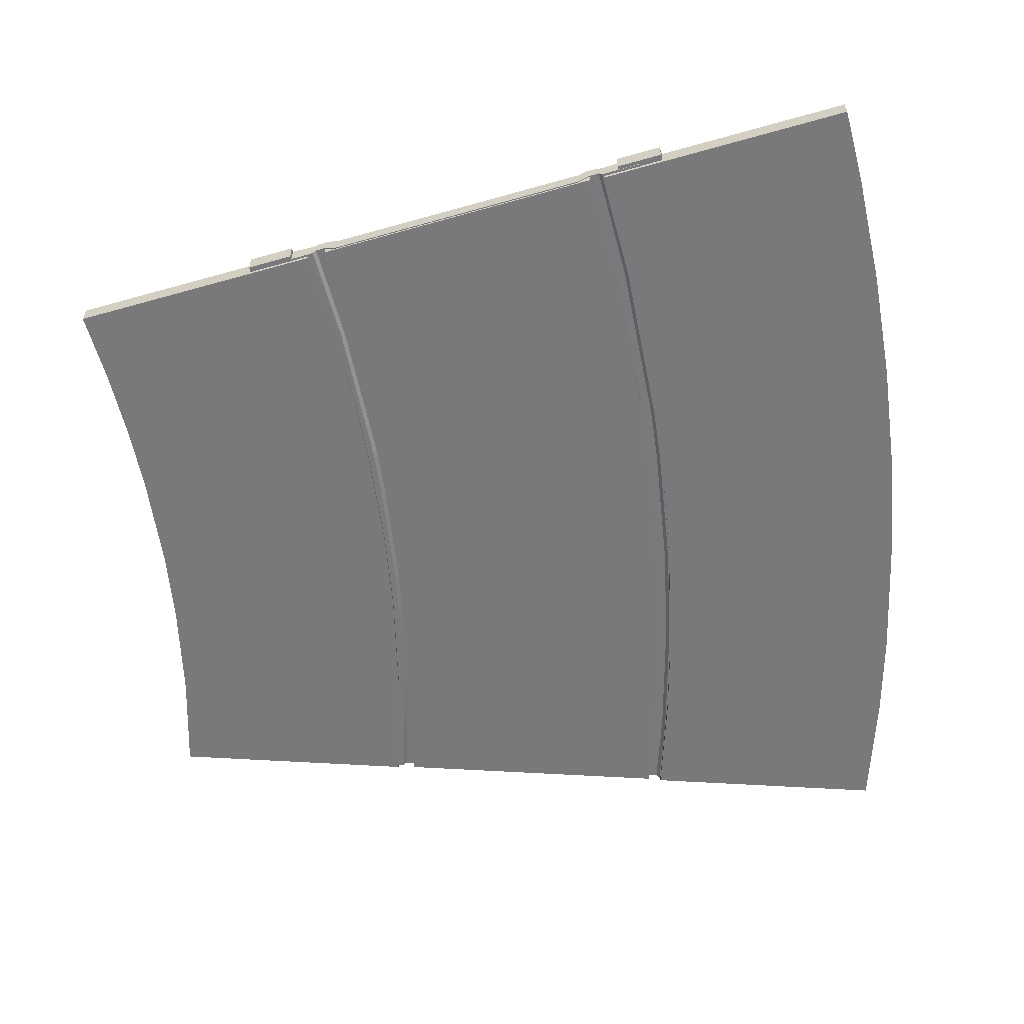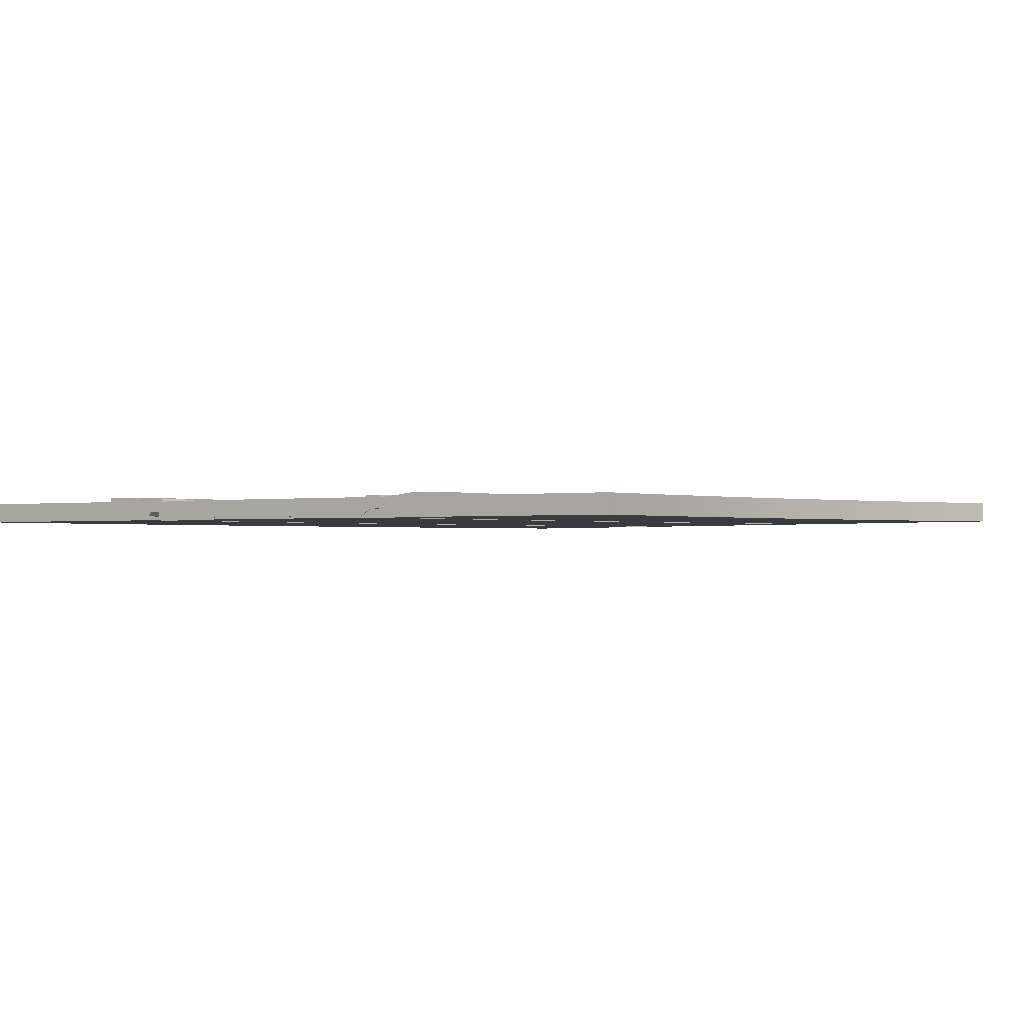
<metadata>
{"format":"obj","ext":"obj","renderer":"f3d","projection":"perspective","resolution":1024,"background":"white","views":[{"elev":-57.9,"azim":-173.6,"up":"+Y"},{"elev":-1.1,"azim":45.7,"up":"+Y"}]}
</metadata>
<code>
g default
v 13.76 -0.231 -16.28
v 21.24 -0.231 -17.61
v 13.76 0.225 -16.28
v 21.24 0.225 -17.61
v 13.74 0.225 -39.07
v 21.22 0.225 -37.75
v 13.74 -0.231 -39.07
v 21.22 -0.231 -37.75
v 21.53 -0.04294 -37.7
v 21.55 -0.04294 -17.66
v 21.45 0.3524 -37.71
v 21.47 0.3524 -17.65
v 13.43 -0.04294 -39.13
v 13.45 -0.04294 -16.22
v 13.53 0.3524 -16.23
v 13.51 0.3524 -39.11
v 21.85 -0.03796 -37.64
v 21.87 -0.03796 -17.72
v 21.76 0.3474 -37.66
v 21.78 0.3474 -17.7
v 13.12 -0.03796 -39.18
v 13.14 -0.03796 -16.16
v 13.22 0.3474 -16.18
v 13.2 0.3474 -39.17
v 21.95 -0.1701 -37.63
v 21.96 -0.1701 -17.74
v 21.95 0.276 -37.63
v 21.96 0.276 -17.74
v 13.02 -0.1701 -39.2
v 13.04 -0.1701 -16.15
v 13.04 0.276 -16.15
v 13.02 0.276 -39.2
v 23.09 -0.1862 -37.42
v 23.11 -0.1862 -17.94
v 23.09 0.3884 -37.42
v 23.11 0.3884 -17.94
v 11.87 -0.1862 -39.4
v 11.89 -0.1862 -15.94
v 11.89 0.3884 -15.94
v 11.87 0.3884 -39.4
v 12.72 -0.03796 -18.81
v 12.62 -0.1701 -18.8
v 11.47 -0.1862 -18.64
v 11.47 0.3884 -18.64
v 12.62 0.276 -18.8
v 12.81 0.3474 -18.83
v 13.12 0.3524 -18.87
v 13.35 0.225 -18.9
v 20.87 0.225 -19.93
v 21.11 0.3524 -19.96
v 21.42 0.3474 -20
v 21.6 0.276 -20.03
v 22.76 0.3884 -20.18
v 22.76 -0.1862 -20.18
v 21.6 -0.1701 -20.03
v 21.5 -0.03796 -20.01
v 21.19 -0.04294 -19.97
v 20.87 -0.231 -19.93
v 13.35 -0.231 -18.9
v 13.04 -0.04294 -18.86
v 12.09 -0.1701 -30.96
v 10.93 -0.1862 -31.01
v 10.93 0.3884 -31.01
v 12.09 0.276 -30.96
v 12.28 0.3474 -30.95
v 12.59 0.3524 -30.93
v 12.83 0.225 -30.92
v 20.41 0.225 -30.55
v 20.65 0.3524 -30.54
v 20.96 0.3474 -30.52
v 21.15 0.276 -30.51
v 22.31 0.3884 -30.46
v 22.31 -0.1862 -30.46
v 21.15 -0.1701 -30.51
v 21.05 -0.03796 -30.52
v 20.73 -0.04294 -30.53
v 20.41 -0.231 -30.55
v 12.83 -0.231 -30.92
v 12.51 -0.04294 -30.93
v 12.19 -0.03796 -30.95
v 12.52 -0.1701 -35.86
v 11.36 -0.1862 -36
v 11.36 0.3884 -36
v 12.52 0.276 -35.86
v 12.7 0.3474 -35.84
v 13.01 0.3524 -35.8
v 13.25 0.225 -35.77
v 20.78 0.225 -34.83
v 21.02 0.3524 -34.8
v 21.33 0.3474 -34.77
v 21.51 0.276 -34.74
v 22.67 0.3884 -34.6
v 22.67 -0.1862 -34.6
v 21.51 -0.1701 -34.74
v 21.42 -0.03796 -34.76
v 21.1 -0.04294 -34.79
v 20.78 -0.231 -34.83
v 13.25 -0.231 -35.77
v 12.93 -0.04294 -35.81
v 12.62 -0.03796 -35.85
v 12.59 0.3524 -30.87
v 12.28 0.3474 -30.88
v 12.09 0.276 -30.89
v 10.93 0.3884 -30.95
v 10.93 -0.1862 -30.95
v 12.09 -0.1701 -30.89
v 12.19 -0.03796 -30.89
v 12.51 -0.04294 -30.87
v 12.83 -0.231 -30.85
v 20.41 -0.231 -30.49
v 20.73 -0.04294 -30.48
v 21.05 -0.03796 -30.46
v 21.15 -0.1701 -30.46
v 22.31 -0.1862 -30.4
v 22.31 0.3884 -30.4
v 21.15 0.276 -30.46
v 20.96 0.3474 -30.46
v 20.65 0.3524 -30.48
v 20.41 0.225 -30.49
v 12.83 0.225 -30.85
v 21.1 -0.1701 -29.09
v 21 -0.03796 -29.09
v 20.68 -0.04294 -29.1
v 20.36 -0.231 -29.11
v 12.77 -0.231 -29.29
v 12.45 -0.04294 -29.3
v 12.13 -0.03796 -29.3
v 12.03 -0.1701 -29.31
v 10.87 -0.1862 -29.33
v 10.87 0.3884 -29.33
v 12.03 0.276 -29.31
v 12.22 0.3474 -29.3
v 12.54 0.3524 -29.29
v 12.77 0.225 -29.29
v 20.36 0.225 -29.11
v 20.6 0.3524 -29.1
v 20.91 0.3474 -29.09
v 21.1 0.276 -29.09
v 22.26 0.3884 -29.06
v 22.26 -0.1862 -29.06
v 21.12 -0.1701 -25.74
v 21.02 -0.03796 -25.74
v 20.7 -0.04294 -25.73
v 20.38 -0.231 -25.71
v 12.79 -0.231 -25.45
v 12.48 -0.04294 -25.44
v 12.16 -0.03796 -25.43
v 12.06 -0.1701 -25.42
v 10.89 -0.1862 -25.38
v 10.89 0.3884 -25.38
v 12.06 0.276 -25.42
v 12.24 0.3474 -25.43
v 12.56 0.3524 -25.44
v 12.79 0.225 -25.45
v 20.38 0.225 -25.71
v 20.62 0.3524 -25.72
v 20.93 0.3474 -25.73
v 21.12 0.276 -25.74
v 22.28 0.3884 -25.78
v 22.28 -0.1862 -25.78
v 21.28 -0.1701 -23.01
v 21.18 -0.03796 -23
v 20.86 -0.04294 -22.98
v 20.54 -0.231 -22.95
v 12.98 -0.231 -22.32
v 12.66 -0.04294 -22.3
v 12.34 -0.03796 -22.27
v 12.24 -0.1701 -22.26
v 11.08 -0.1862 -22.17
v 11.08 0.3884 -22.17
v 12.24 0.276 -22.26
v 12.43 0.3474 -22.28
v 12.74 0.3524 -22.3
v 12.98 0.225 -22.32
v 20.54 0.225 -22.95
v 20.78 0.3524 -22.97
v 21.09 0.3474 -23
v 21.28 0.276 -23.01
v 22.44 0.3884 -23.11
v 22.44 -0.1862 -23.11
v 21.73 -0.1701 -19.12
v 21.64 -0.03796 -19.11
v 21.32 -0.04294 -19.06
v 21.01 -0.231 -19.01
v 13.5 -0.231 -17.87
v 13.19 -0.04294 -17.82
v 12.87 -0.03796 -17.77
v 12.77 -0.1701 -17.76
v 11.62 -0.1862 -17.58
v 11.62 0.3884 -17.58
v 12.77 0.276 -17.76
v 12.96 0.3474 -17.78
v 13.27 0.3524 -17.83
v 13.5 0.225 -17.87
v 21.01 0.225 -19.01
v 21.24 0.3524 -19.05
v 21.55 0.3474 -19.1
v 21.73 0.276 -19.12
v 22.88 0.3884 -19.3
v 22.88 -0.1862 -19.3
g polySurface1 pCube14
f 1 2 4 3
f 87 88 6 5
f 5 6 8 7
f 7 8 97 98
f 93 33 35 92
f 37 82 83 40
f 97 8 9 96
f 8 6 11 9
f 6 88 89 11
f 4 2 10 12
f 7 98 99 13
f 1 3 15 14
f 87 5 16 86
f 5 7 13 16
f 96 9 17 95
f 9 11 19 17
f 11 89 90 19
f 12 10 18 20
f 13 99 100 21
f 14 15 23 22
f 86 16 24 85
f 16 13 21 24
f 95 17 25 94
f 17 19 27 25
f 19 90 91 27
f 20 18 26 28
f 21 100 81 29
f 22 23 31 30
f 85 24 32 84
f 24 21 29 32
f 94 25 33 93
f 25 27 35 33
f 27 91 92 35
f 28 26 34 36
f 29 81 82 37
f 30 31 39 38
f 84 32 40 83
f 32 29 37 40
f 41 187 188 42
f 43 42 188 189
f 44 43 189 190
f 191 45 44 190
f 192 46 45 191
f 193 47 46 192
f 194 48 47 193
f 194 195 49 48
f 50 49 195 196
f 51 50 196 197
f 52 51 197 198
f 53 52 198 199
f 200 54 53 199
f 200 181 55 54
f 182 56 55 181
f 183 57 56 182
f 184 58 57 183
f 59 58 184 185
f 60 59 185 186
f 41 60 186 187
f 106 128 129 105
f 104 105 129 130
f 131 103 104 130
f 132 102 103 131
f 133 101 102 132
f 134 120 101 133
f 134 135 119 120
f 118 119 135 136
f 117 118 136 137
f 116 117 137 138
f 115 116 138 139
f 140 114 115 139
f 140 121 113 114
f 122 112 113 121
f 123 111 112 122
f 124 110 111 123
f 109 110 124 125
f 108 109 125 126
f 107 108 126 127
f 106 107 127 128
f 81 61 62 82
f 83 82 62 63
f 64 84 83 63
f 65 85 84 64
f 66 86 85 65
f 67 87 86 66
f 67 68 88 87
f 89 88 68 69
f 90 89 69 70
f 91 90 70 71
f 92 91 71 72
f 73 93 92 72
f 74 94 93 73
f 75 95 94 74
f 76 96 95 75
f 77 97 96 76
f 98 97 77 78
f 99 98 78 79
f 100 99 79 80
f 81 100 80 61
f 101 66 65 102
f 103 102 65 64
f 104 103 64 63
f 63 62 105 104
f 61 106 105 62
f 61 80 107 106
f 80 79 108 107
f 79 78 109 108
f 78 77 110 109
f 111 110 77 76
f 112 111 76 75
f 113 112 75 74
f 114 113 74 73
f 115 114 73 72
f 72 71 116 115
f 71 70 117 116
f 70 69 118 117
f 69 68 119 118
f 120 119 68 67
f 101 120 67 66
f 142 122 121 141
f 143 123 122 142
f 144 124 123 143
f 125 124 144 145
f 126 125 145 146
f 127 126 146 147
f 128 127 147 148
f 129 128 148 149
f 130 129 149 150
f 151 131 130 150
f 152 132 131 151
f 153 133 132 152
f 154 134 133 153
f 154 155 135 134
f 136 135 155 156
f 137 136 156 157
f 138 137 157 158
f 139 138 158 159
f 160 140 139 159
f 160 141 121 140
f 162 142 141 161
f 163 143 142 162
f 164 144 143 163
f 145 144 164 165
f 146 145 165 166
f 147 146 166 167
f 148 147 167 168
f 149 148 168 169
f 150 149 169 170
f 171 151 150 170
f 172 152 151 171
f 173 153 152 172
f 174 154 153 173
f 174 175 155 154
f 156 155 175 176
f 157 156 176 177
f 158 157 177 178
f 159 158 178 179
f 180 160 159 179
f 180 161 141 160
f 56 162 161 55
f 57 163 162 56
f 58 164 163 57
f 165 164 58 59
f 166 165 59 60
f 167 166 60 41
f 168 167 41 42
f 169 168 42 43
f 170 169 43 44
f 45 171 170 44
f 46 172 171 45
f 47 173 172 46
f 48 174 173 47
f 48 49 175 174
f 176 175 49 50
f 177 176 50 51
f 178 177 51 52
f 179 178 52 53
f 54 180 179 53
f 55 161 180 54
f 18 182 181 26
f 10 183 182 18
f 2 184 183 10
f 185 184 2 1
f 186 185 1 14
f 187 186 14 22
f 188 187 22 30
f 189 188 30 38
f 190 189 38 39
f 31 191 190 39
f 23 192 191 31
f 15 193 192 23
f 3 194 193 15
f 3 4 195 194
f 196 195 4 12
f 197 196 12 20
f 198 197 20 28
f 199 198 28 36
f 34 200 199 36
f 26 181 200 34
g default
v 5.803 -0.2894 -14.85
v 13.01 -0.2894 -16.13
v 5.803 0.2834 -14.85
v 13.01 0.2834 -16.13
v 5.767 0.2834 -40.4
v 12.97 0.2834 -39.14
v 5.767 -0.2894 -40.4
v 12.97 -0.2894 -39.14
v 5.414 0.2834 -38.18
v 5.414 -0.2894 -38.18
v 12.66 -0.2894 -37.14
v 12.66 0.2834 -37.14
v 5.016 0.2834 -34.89
v 5.016 -0.2894 -34.89
v 12.3 -0.2894 -34.18
v 12.3 0.2834 -34.18
v 4.77 -0.2894 -31.64
v 4.77 0.2834 -31.64
v 12.08 0.2834 -31.25
v 12.08 -0.2894 -31.25
v 4.669 0.2834 -28.4
v 4.669 -0.2894 -28.4
v 11.98 -0.2894 -28.33
v 11.98 0.2834 -28.33
v 4.707 0.2834 -25.25
v 4.707 -0.2894 -25.25
v 12.02 -0.2894 -25.5
v 12.02 0.2834 -25.5
v 4.958 0.2834 -21.18
v 4.958 -0.2894 -21.18
v 12.25 -0.2894 -21.83
v 12.25 0.2834 -21.83
v 5.257 0.2834 -18.42
v 5.257 -0.2894 -18.42
v 12.51 -0.2894 -19.35
v 12.51 0.2834 -19.35
v 11.05 0.2834 -37.37
v 10.68 0.2834 -34.34
v 10.46 0.2834 -31.34
v 10.36 0.2834 -28.35
v 10.4 0.2834 -25.44
v 10.63 0.2834 -21.69
v 10.91 0.2834 -19.14
v 11.41 0.2834 -15.85
v 11.41 -0.2894 -15.85
v 10.91 -0.2894 -19.14
v 10.63 -0.2894 -21.69
v 10.4 -0.2894 -25.44
v 10.36 -0.2894 -28.35
v 10.46 -0.2894 -31.34
v 10.68 -0.2894 -34.34
v 11.05 -0.2894 -37.37
v 11.38 -0.2894 -39.42
v 11.38 0.2834 -39.42
v 11.39 0.2834 -37.32
v 11.02 0.2834 -34.31
v 10.8 0.2834 -31.32
v 10.7 0.2834 -28.34
v 10.74 0.2834 -25.46
v 10.97 0.2834 -21.72
v 11.24 0.2834 -19.19
v 11.74 0.2834 -15.91
v 11.74 -0.2894 -15.91
v 11.24 -0.2894 -19.19
v 10.97 -0.2894 -21.72
v 10.74 -0.2894 -25.46
v 10.7 -0.2894 -28.34
v 10.8 -0.2894 -31.32
v 11.02 -0.2894 -34.31
v 11.39 -0.2894 -37.32
v 11.71 -0.2894 -39.36
v 11.71 0.2834 -39.36
v 22.13 -0.2894 -17.76
v 29.33 -0.2894 -19.04
v 22.13 0.2834 -17.76
v 29.33 0.2834 -19.04
v 22.1 0.2834 -37.54
v 29.31 0.2834 -36.28
v 22.1 -0.2894 -37.54
v 29.31 -0.2894 -36.28
v 28.98 0.2834 -34.15
v 21.73 0.2834 -35.1
v 21.73 -0.2894 -35.1
v 28.98 -0.2894 -34.15
v 28.76 0.2834 -32.09
v 21.47 0.2834 -32.73
v 21.47 -0.2894 -32.73
v 28.76 -0.2894 -32.09
v 28.63 0.2834 -30.21
v 21.32 0.2834 -30.58
v 21.32 -0.2894 -30.58
v 28.63 -0.2894 -30.21
v 28.57 -0.2894 -27.33
v 21.25 -0.2894 -27.27
v 21.25 0.2834 -27.27
v 28.57 0.2834 -27.33
v 28.63 -0.2894 -25.12
v 21.33 -0.2894 -24.73
v 21.33 0.2834 -24.73
v 28.63 0.2834 -25.12
v 28.89 0.2834 -22.06
v 21.62 0.2834 -21.22
v 21.62 -0.2894 -21.22
v 28.89 -0.2894 -22.06
g polySurface4
f 263 202 204 262
f 257 219 216 256
f 272 206 208 271
f 269 215 220 268
f 220 215 216 219
f 214 217 218 213
f 207 210 209 205
f 271 208 211 270
f 212 211 208 206
f 272 255 212 206
f 210 214 213 209
f 270 211 215 269
f 216 215 211 212
f 256 216 212 255
f 234 201 203 233
f 262 204 236 261
f 202 235 236 204
f 264 235 202 263
f 217 222 221 218
f 268 220 223 267
f 224 223 220 219
f 258 224 219 257
f 222 226 225 221
f 267 223 227 266
f 228 227 223 224
f 259 228 224 258
f 226 230 229 225
f 266 227 231 265
f 232 231 227 228
f 260 232 228 259
f 230 234 233 229
f 265 231 235 264
f 236 235 231 232
f 261 236 232 260
f 213 238 237 209
f 218 239 238 213
f 221 240 239 218
f 225 241 240 221
f 229 242 241 225
f 233 243 242 229
f 203 244 243 233
f 201 245 244 203
f 234 246 245 201
f 230 247 246 234
f 226 248 247 230
f 222 249 248 226
f 217 250 249 222
f 214 251 250 217
f 210 252 251 214
f 207 253 252 210
f 205 254 253 207
f 209 237 254 205
f 238 256 255 237
f 239 257 256 238
f 240 258 257 239
f 241 259 258 240
f 242 260 259 241
f 243 261 260 242
f 244 262 261 243
f 245 263 262 244
f 246 264 263 245
f 247 265 264 246
f 248 266 265 247
f 249 267 266 248
f 250 268 267 249
f 251 269 268 250
f 252 270 269 251
f 253 271 270 252
f 254 272 271 253
f 254 237 255 272
f 273 274 276 275
f 295 296 289 290
f 277 278 280 279
f 291 292 293 294
f 296 293 292 289
f 291 294 295 290
f 282 281 278 277
f 279 283 282 277
f 279 280 284 283
f 281 284 280 278
f 286 285 281 282
f 283 287 286 282
f 283 284 288 287
f 285 288 284 281
f 290 289 285 286
f 287 291 290 286
f 287 288 292 291
f 289 292 288 285
f 294 293 297 298
f 295 294 298 299
f 299 300 296 295
f 300 297 293 296
f 303 304 274 273
f 302 303 273 275
f 275 276 301 302
f 274 304 301 276
f 302 301 300 299
f 299 298 303 302
f 298 297 304 303
f 301 304 297 300
g default
v 13.41 -0.2894 -16.25
v 21.58 -0.2894 -17.69
v 13.41 0.2834 -16.25
v 21.58 0.2834 -17.69
v 13.4 0.2834 -39.1
v 21.56 0.2834 -37.67
v 13.4 -0.2894 -39.1
v 21.56 -0.2894 -37.67
v 12.41 -0.2894 -26.98
v 12.41 0.2834 -26.98
v 20.7 0.2834 -27.08
v 20.7 -0.2894 -27.08
v 12.6 -0.2894 -22.69
v 12.6 0.2834 -22.69
v 20.86 0.2834 -23.32
v 20.86 -0.2894 -23.32
v 12.51 -0.2894 -31.42
v 12.51 0.2834 -31.42
v 20.78 0.2834 -30.95
v 20.78 -0.2894 -30.95
v 12.84 -0.2894 -35.31
v 12.84 0.2834 -35.31
v 21.08 0.2834 -34.35
v 21.08 -0.2894 -34.35
v 12.92 -0.2894 -19.52
v 12.92 0.2834 -19.52
v 21.14 0.2834 -20.56
v 21.14 -0.2894 -20.56
g pCube14 polySurface2
f 305 306 308 307
f 326 327 310 309
f 309 310 312 311
f 311 312 328 325
f 328 312 310 327
f 311 325 326 309
f 313 317 318 314
f 318 319 315 314
f 320 316 315 319
f 313 316 320 317
f 317 329 330 318
f 330 331 319 318
f 332 320 319 331
f 317 320 332 329
f 321 313 314 322
f 314 315 323 322
f 316 324 323 315
f 321 324 316 313
f 325 321 322 326
f 322 323 327 326
f 324 328 327 323
f 325 328 324 321
f 329 305 307 330
f 307 308 331 330
f 306 332 331 308
f 329 332 306 305
g default
v 22.61 -0.1831 -18
v 23.92 -0.1831 -18.23
v 22.61 0.3897 -18
v 23.92 0.3897 -18.23
v 22.63 0.3897 -37.6
v 23.94 0.3897 -37.37
v 22.63 -0.1831 -37.6
v 23.94 -0.1831 -37.37
v 22.46 0.3897 -18.88
v 22.46 -0.1831 -18.88
v 23.77 -0.1831 -19.08
v 23.77 0.3897 -19.08
v 22.15 0.3897 -21.15
v 22.15 -0.1831 -21.15
v 23.47 -0.1831 -21.3
v 23.47 0.3897 -21.3
v 21.9 0.3897 -23.83
v 21.9 -0.1831 -23.83
v 23.22 -0.1831 -23.92
v 23.22 0.3897 -23.92
v 21.78 0.3897 -26.47
v 21.78 -0.1831 -26.47
v 23.1 -0.1831 -26.5
v 23.1 0.3897 -26.5
v 21.77 0.3897 -28.63
v 21.77 -0.1831 -28.63
v 23.1 -0.1831 -28.61
v 23.1 0.3897 -28.61
v 21.86 0.3897 -31.02
v 21.86 -0.1831 -31.02
v 23.18 -0.1831 -30.94
v 23.18 0.3897 -30.94
v 21.96 0.3897 -32.41
v 21.96 -0.1831 -32.41
v 23.28 -0.1831 -32.3
v 23.28 0.3897 -32.3
v 22.17 0.3897 -34.51
v 22.17 -0.1831 -34.51
v 23.49 -0.1831 -34.35
v 23.49 0.3897 -34.35
v 22.42 0.3897 -36.32
v 22.42 -0.1831 -36.32
v 23.73 -0.1831 -36.11
v 23.73 0.3897 -36.11
v 11.21 -0.162 -15.99
v 12.52 -0.162 -16.22
v 11.21 0.4108 -15.99
v 12.52 0.4108 -16.22
v 11.24 0.4108 -39.62
v 12.55 0.4108 -39.39
v 11.24 -0.162 -39.62
v 12.55 -0.162 -39.39
v 12.38 0.4108 -38.4
v 11.07 0.4108 -38.62
v 11.07 -0.162 -38.62
v 12.38 -0.162 -38.4
v 11.98 0.4108 -35.57
v 10.66 0.4108 -35.72
v 10.66 -0.162 -35.72
v 11.98 -0.162 -35.57
v 11.8 0.4108 -33.86
v 10.48 0.4108 -33.98
v 10.48 -0.162 -33.98
v 11.8 -0.162 -33.86
v 11.65 0.4108 -31.83
v 10.32 0.4108 -31.91
v 10.32 -0.162 -31.91
v 11.65 -0.162 -31.83
v 11.56 0.4108 -29.97
v 10.23 0.4108 -30.02
v 10.23 -0.162 -30.02
v 11.56 -0.162 -29.97
v 11.52 0.4108 -26.96
v 10.2 0.4108 -26.94
v 10.2 -0.162 -26.94
v 11.52 -0.162 -26.96
v 11.61 0.4108 -24.24
v 10.28 0.4108 -24.17
v 10.28 -0.162 -24.17
v 11.61 -0.162 -24.24
v 11.83 0.4108 -21.34
v 10.5 0.4108 -21.21
v 10.5 -0.162 -21.21
v 11.83 -0.162 -21.34
v 12.17 0.4108 -18.44
v 10.85 0.4108 -18.26
v 10.85 -0.162 -18.26
v 12.17 -0.162 -18.44
g polySurface3
f 333 334 336 335
f 335 336 344 341
f 337 338 340 339
f 342 343 334 333
f 334 343 344 336
f 342 333 335 341
f 346 342 341 345
f 346 347 343 342
f 344 343 347 348
f 341 344 348 345
f 350 346 345 349
f 350 351 347 346
f 348 347 351 352
f 345 348 352 349
f 354 350 349 353
f 354 355 351 350
f 352 351 355 356
f 349 352 356 353
f 358 354 353 357
f 358 359 355 354
f 356 355 359 360
f 353 356 360 357
f 362 358 357 361
f 362 363 359 358
f 360 359 363 364
f 357 360 364 361
f 366 362 361 365
f 366 367 363 362
f 364 363 367 368
f 361 364 368 365
f 370 366 365 369
f 370 371 367 366
f 368 367 371 372
f 365 368 372 369
f 374 370 369 373
f 374 375 371 370
f 372 371 375 376
f 369 372 376 373
f 339 374 373 337
f 339 340 375 374
f 376 375 340 338
f 373 376 338 337
f 377 378 380 379
f 379 380 417 418
f 381 382 384 383
f 419 420 378 377
f 378 420 417 380
f 419 377 379 418
f 386 385 382 381
f 383 387 386 381
f 383 384 388 387
f 385 388 384 382
f 390 389 385 386
f 387 391 390 386
f 387 388 392 391
f 389 392 388 385
f 394 393 389 390
f 391 395 394 390
f 391 392 396 395
f 393 396 392 389
f 398 397 393 394
f 395 399 398 394
f 395 396 400 399
f 397 400 396 393
f 402 401 397 398
f 399 403 402 398
f 399 400 404 403
f 401 404 400 397
f 406 405 401 402
f 403 407 406 402
f 403 404 408 407
f 405 408 404 401
f 410 409 405 406
f 407 411 410 406
f 407 408 412 411
f 409 412 408 405
f 414 413 409 410
f 411 415 414 410
f 411 412 416 415
f 413 416 412 409
f 418 417 413 414
f 415 419 418 414
f 415 416 420 419
f 417 420 416 413

</code>
